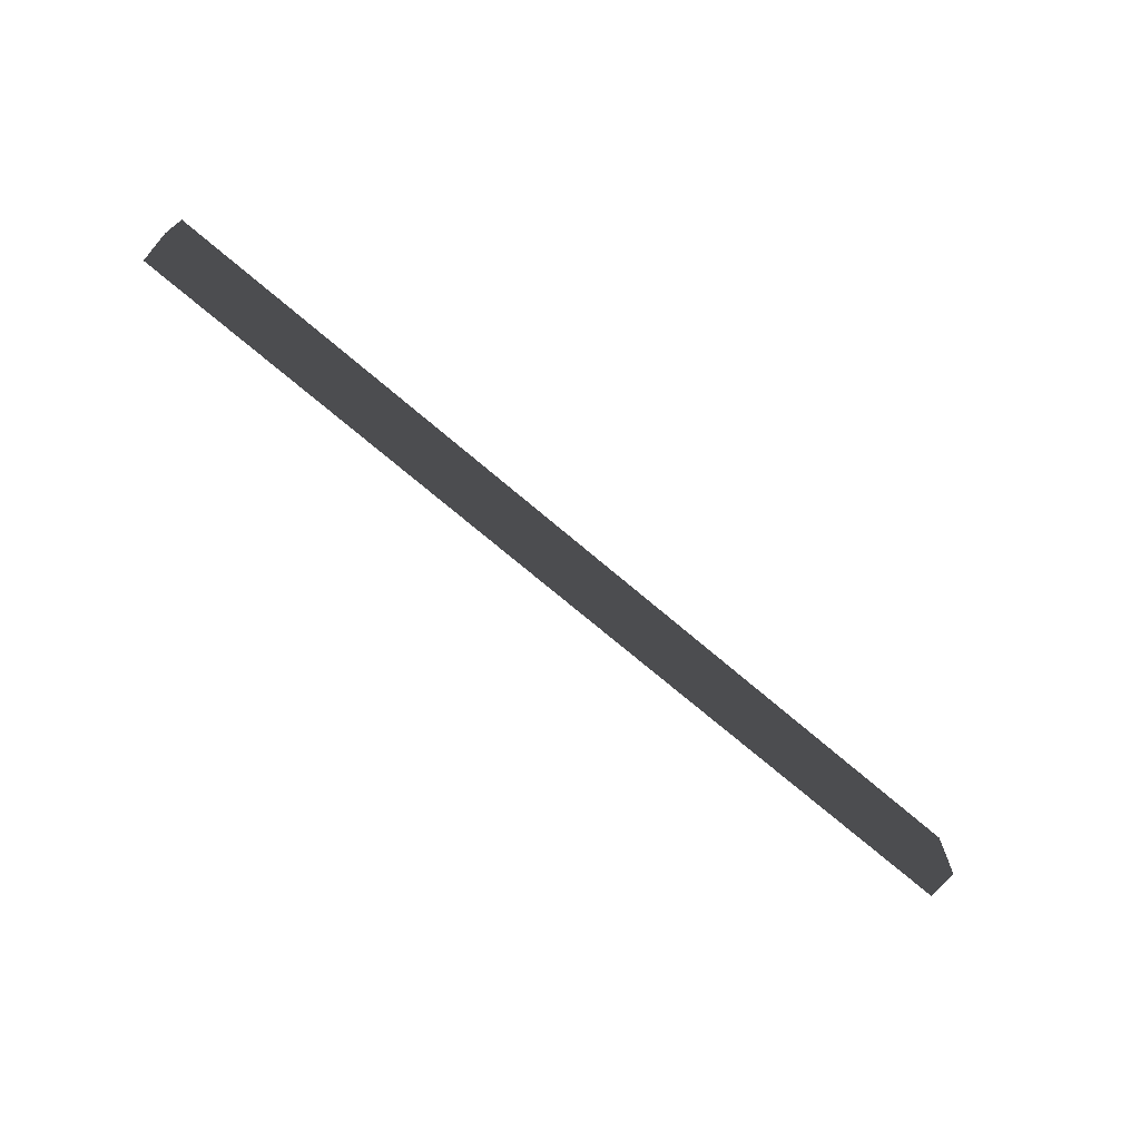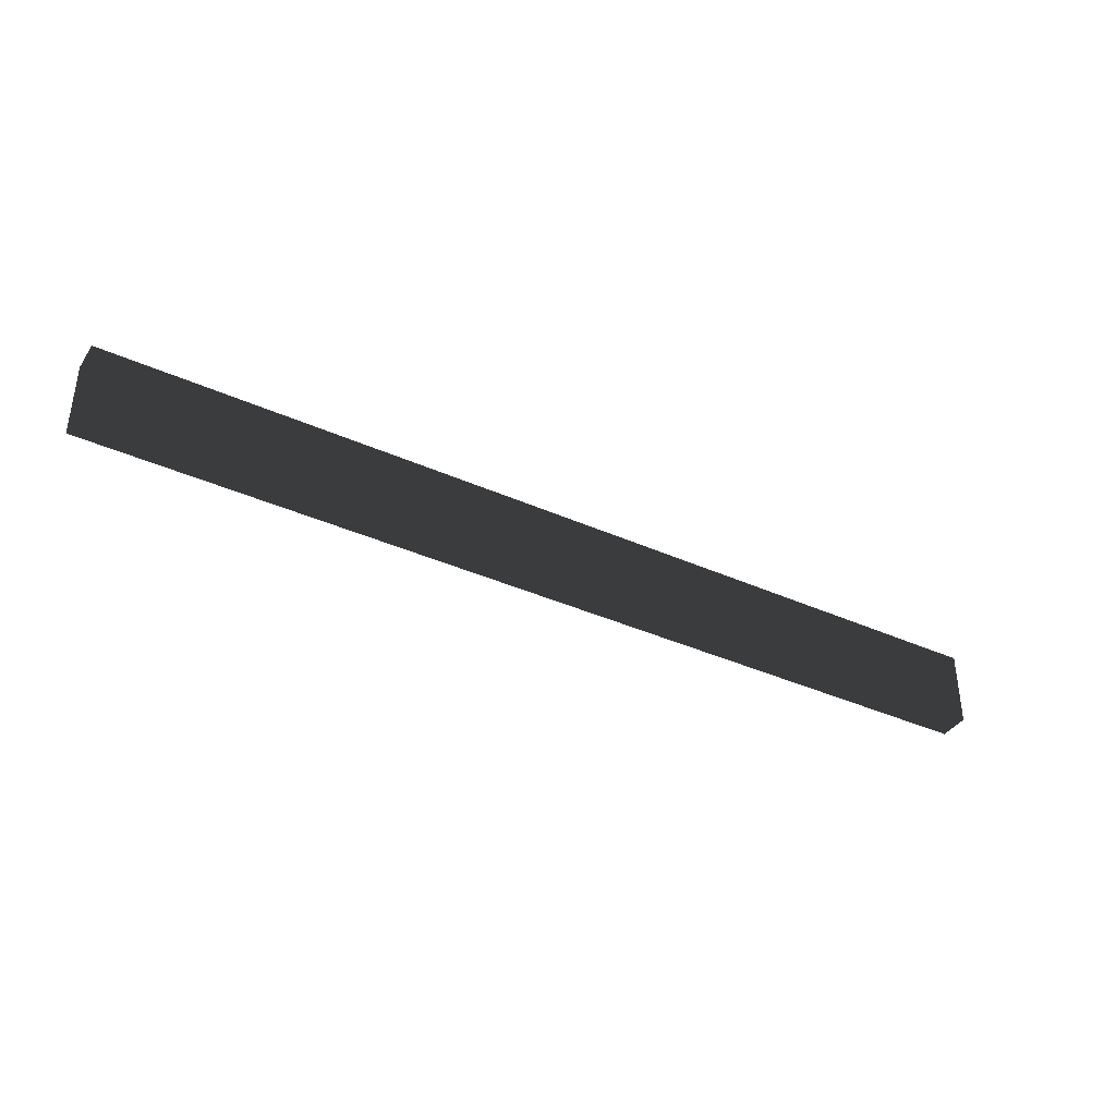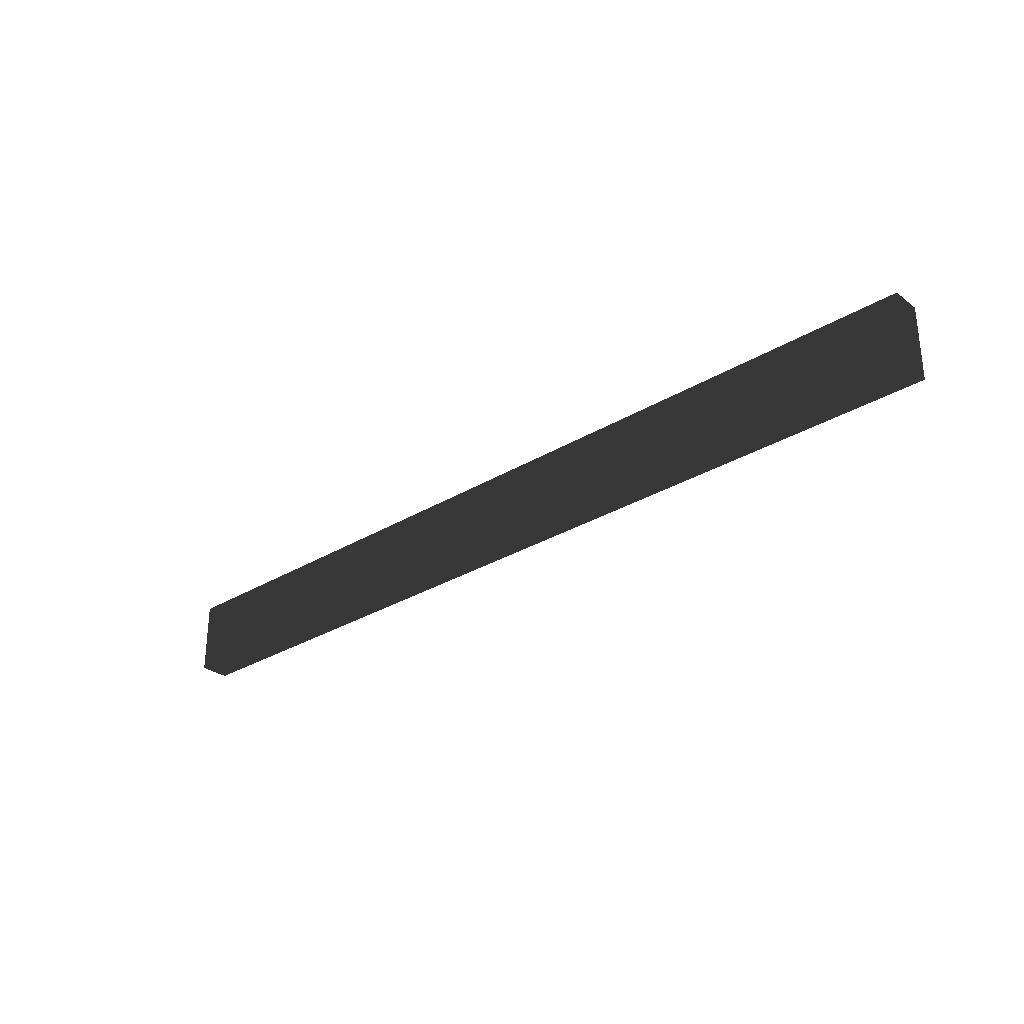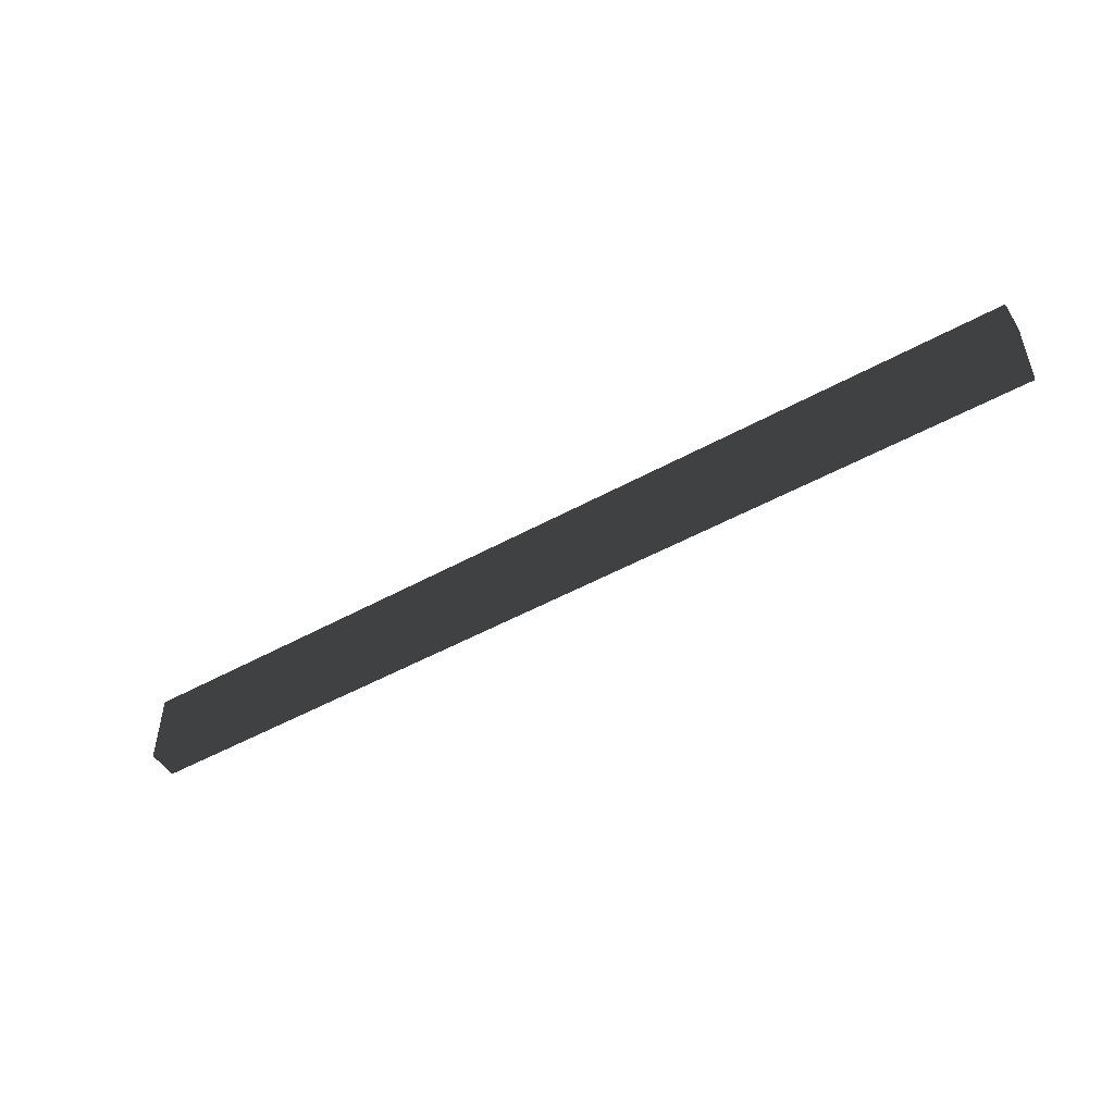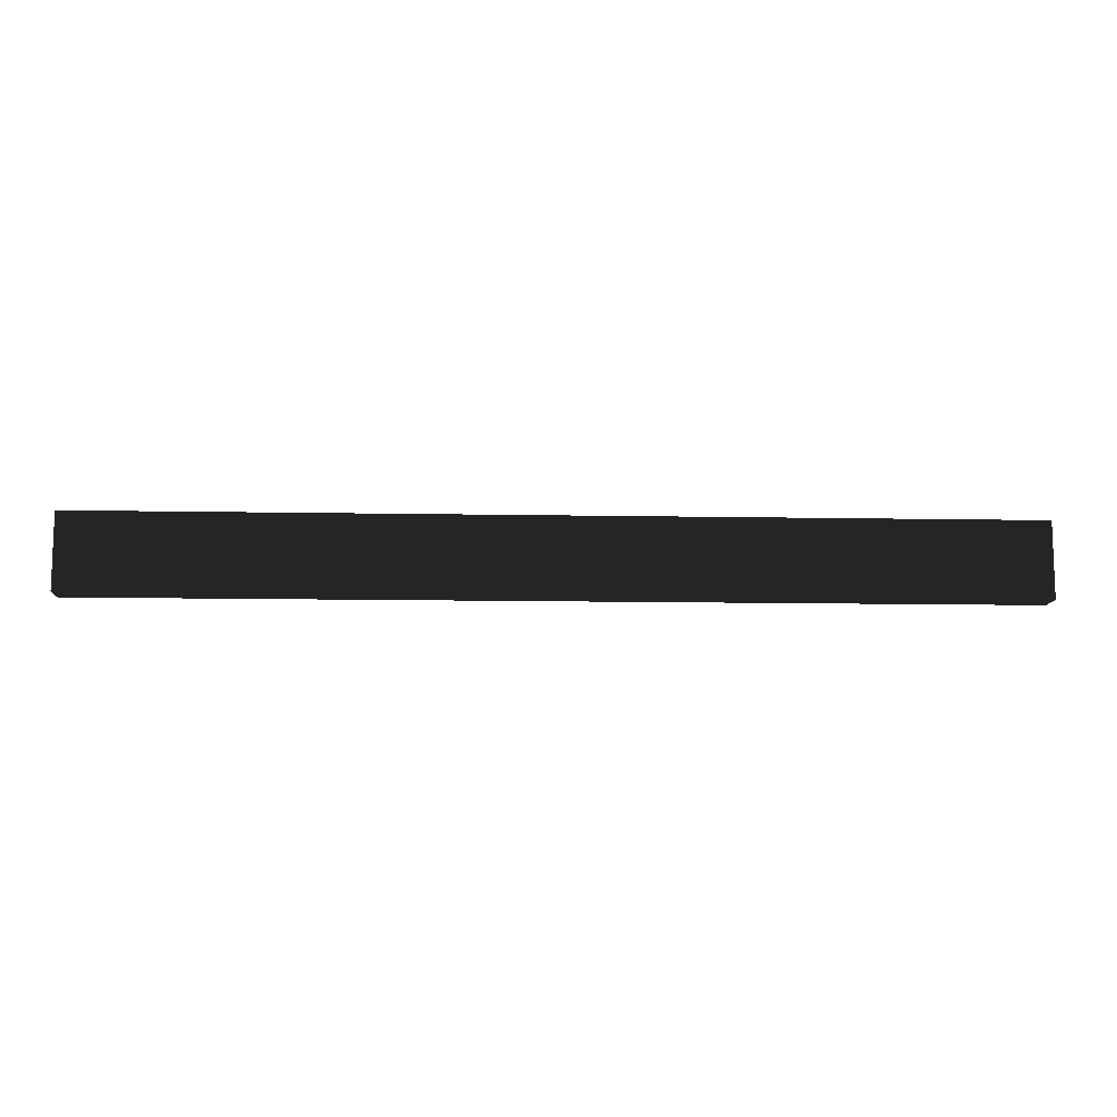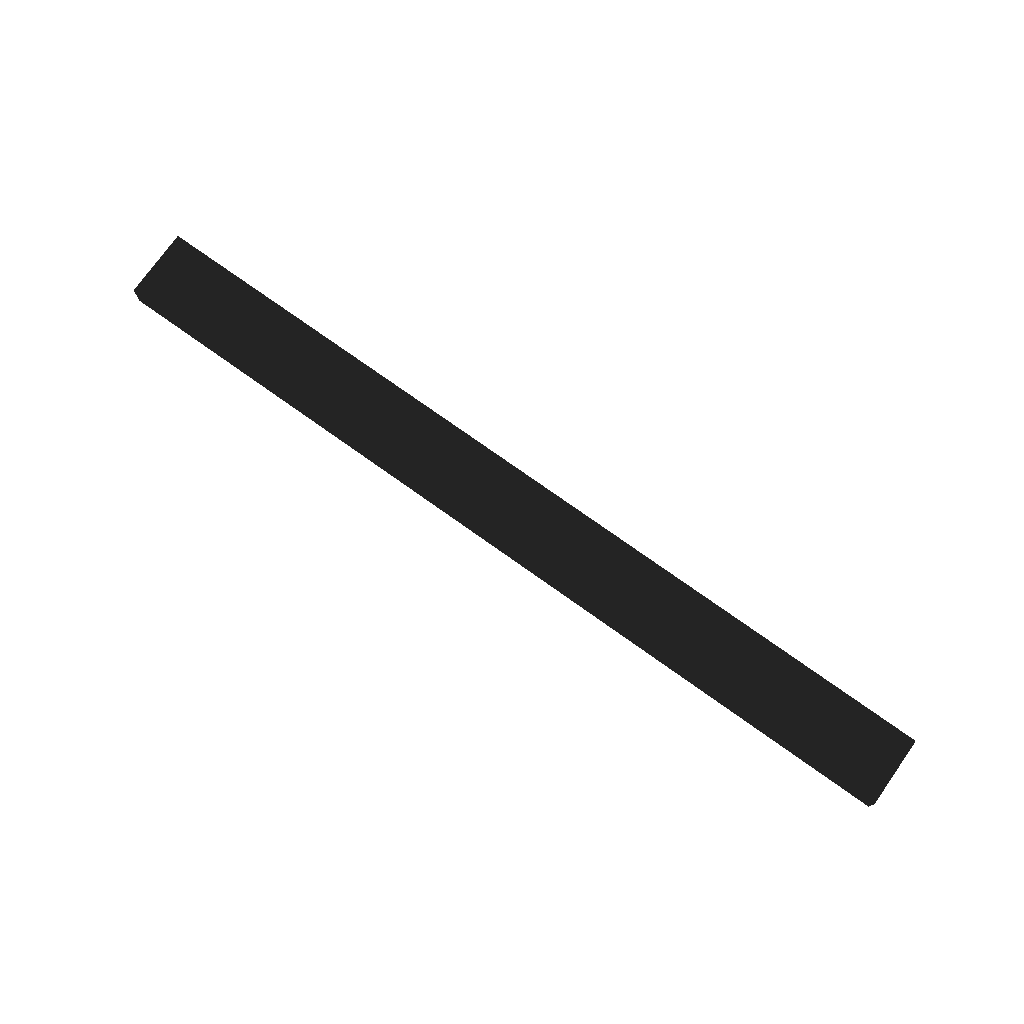
<metadata>
{"format":"obj","ext":"obj","renderer":"f3d","projection":"perspective","resolution":1024,"background":"white","views":[{"elev":-71.2,"azim":-40.6,"up":"+Y"},{"elev":-38.0,"azim":-29.8,"up":"+Y"},{"elev":-29.5,"azim":41.9,"up":"+Y"},{"elev":-49.4,"azim":31.5,"up":"+Y"},{"elev":-11.1,"azim":-2.7,"up":"+Y"},{"elev":75.9,"azim":-144.6,"up":"+Z"}]}
</metadata>
<code>
v -0.4583 -0.0375 -0.015
v 0.4583 -0.0375 -0.015
v 0.4583 0.0375 -0.015
v -0.4583 0.0375 -0.015
v -0.4583 -0.0375 0.015
v 0.4583 -0.0375 0.015
v 0.4583 0.0375 0.015
v -0.4583 0.0375 0.015
f 1 2 3 4
f 5 8 7 6
f 1 4 8 5
f 2 6 7 3
f 1 5 6 2
f 4 3 7 8

</code>
